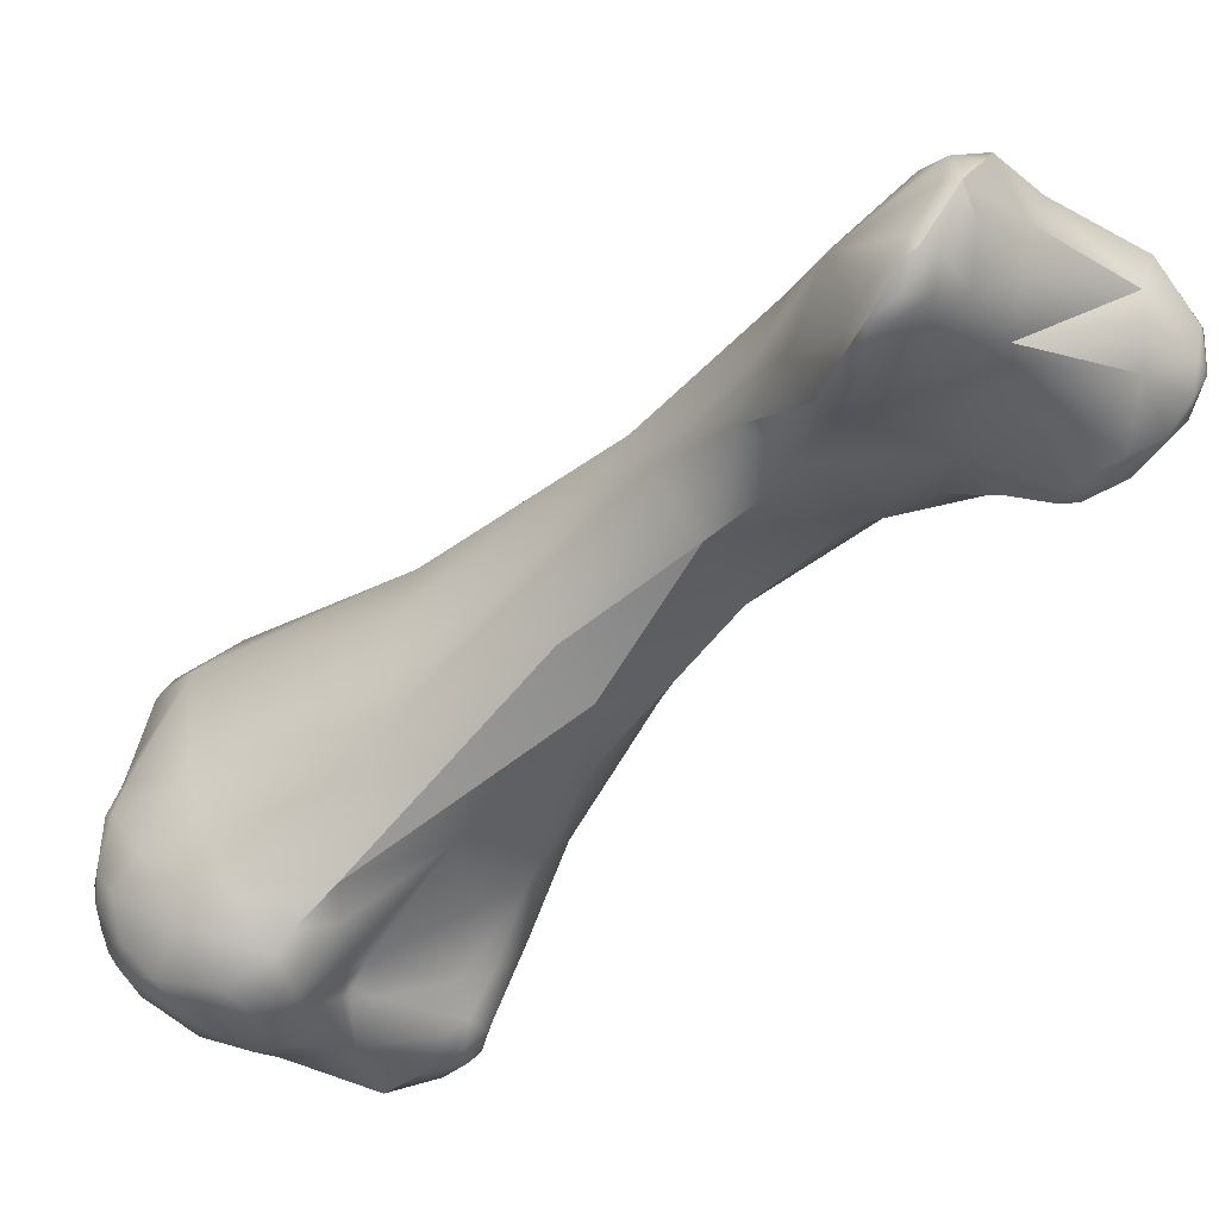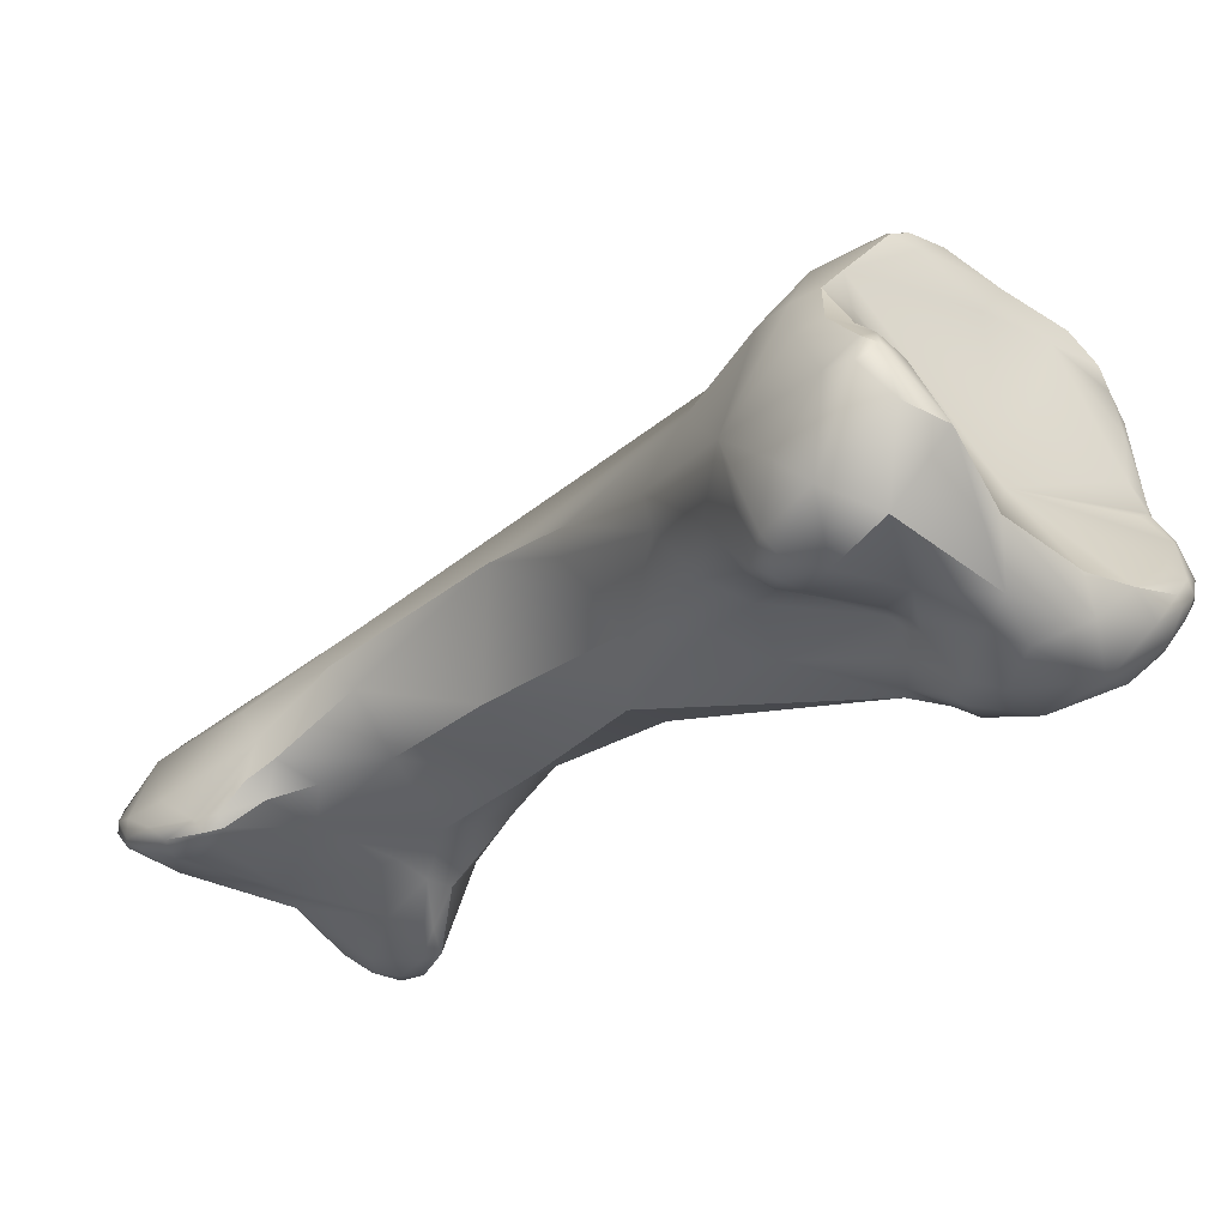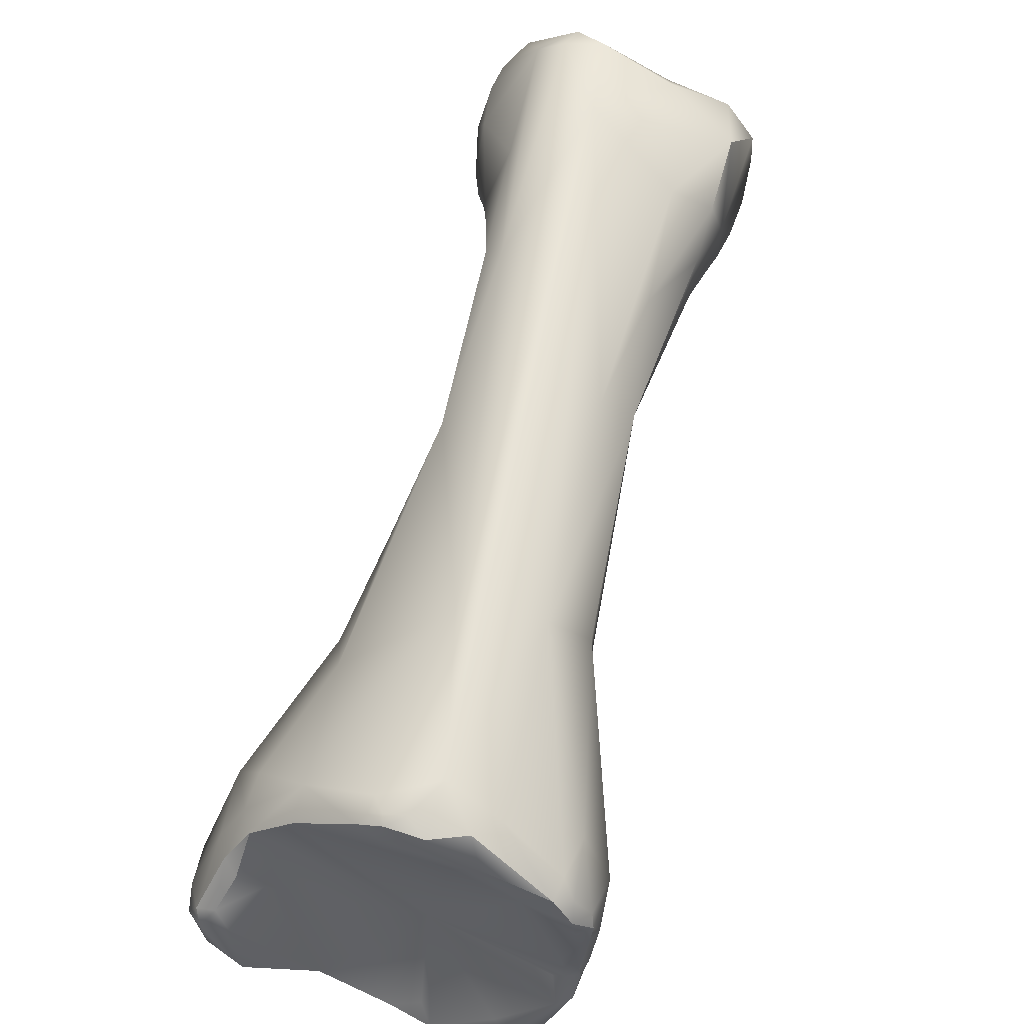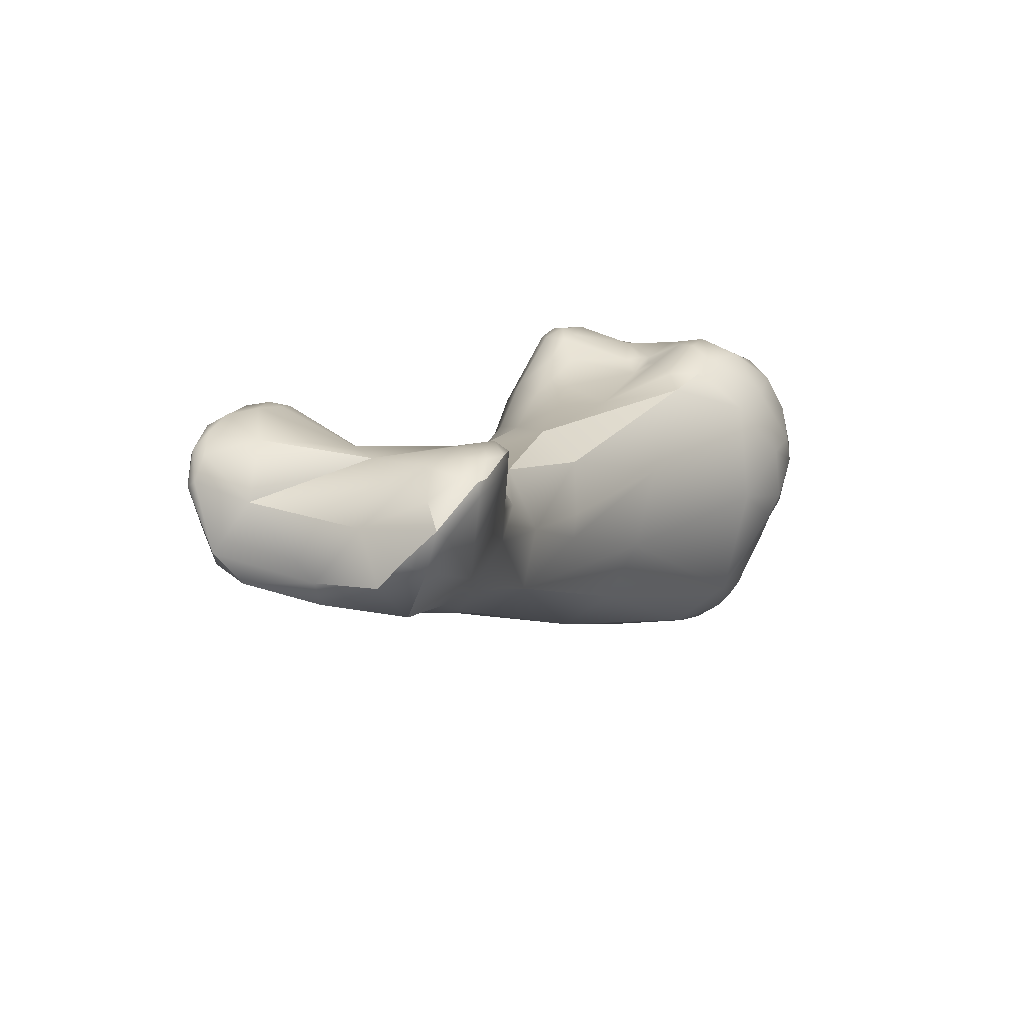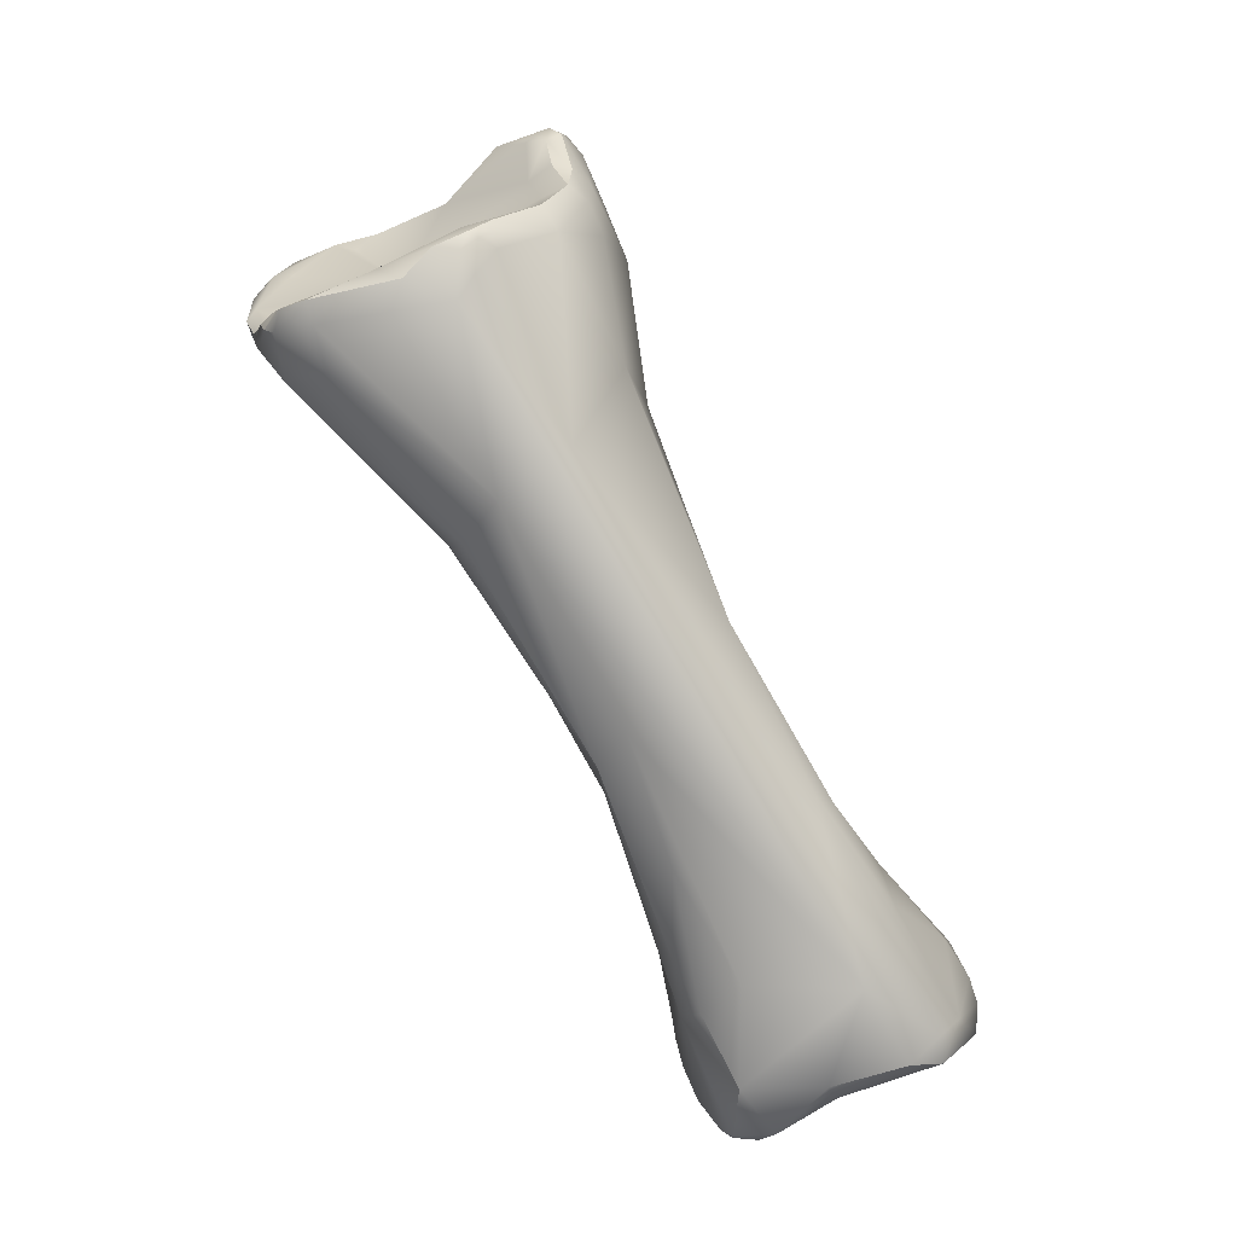
<metadata>
{"format":"obj","ext":"obj","renderer":"f3d","projection":"perspective","resolution":1024,"background":"white","views":[{"elev":-58.3,"azim":-14.6,"up":"+Z"},{"elev":-21.5,"azim":166.8,"up":"+Z"},{"elev":74.9,"azim":-135.9,"up":"+Z"},{"elev":-67.8,"azim":160.2,"up":"+Y"},{"elev":-10.3,"azim":-5.3,"up":"+Y"}]}
</metadata>
<code>
v 126.2 -183 -57.7
v 125.2 -181.7 -57.52
v 124.7 -181.8 -58.26
v 124.5 -181.6 -58.65
v 125.1 -182.9 -59.43
v 124.9 -181.3 -57.92
v 124.4 -181.8 -59.31
v 124.3 -181.3 -59.23
v 124.7 -181.2 -58.61
v 125.8 -181.9 -57.24
v 125.6 -181.2 -57.14
v 137.6 -202.6 -64.77
v 138.4 -202.8 -64.82
v 137.4 -202.5 -65.84
v 138.7 -202.6 -63.86
v 139.9 -201.3 -62.32
v 137.5 -201.4 -62.79
v 137.5 -198.7 -61.64
v 136.5 -199.4 -62.6
v 136.1 -199.4 -63.64
v 135.7 -197.9 -62.66
v 135.5 -195.5 -60.87
v 133.5 -192.9 -61.09
v 134.2 -192.1 -59.56
v 129.5 -186.8 -61.36
v 129.8 -187.1 -59.38
v 130.6 -186.4 -57.56
v 132.6 -184.9 -57.41
v 127.8 -181.7 -56.3
v 128.1 -180.9 -56.08
v 129.5 -181.5 -56.1
v 129.9 -180.8 -56.04
v 129.5 -180.2 -55.94
v 129.8 -179.6 -56.09
v 125.5 -182.3 -62.82
v 124.5 -181 -59.69
v 126.2 -180.7 -57.78
v 127.4 -180.5 -56.7
v 128 -180.1 -57.51
v 128.8 -180.1 -56.09
v 124.1 -181.2 -61.48
v 124.2 -181.2 -62.01
v 124.2 -180.8 -61.38
v 124.6 -180.7 -60.94
v 124 -180.8 -61.84
v 124.3 -180.5 -61.73
v 124 -180.7 -62.7
v 123.8 -180.3 -62.41
v 124.6 -180.3 -61.93
v 124 -179.8 -62.65
v 137.8 -202.7 -66.01
v 138.2 -202.1 -66.5
v 140.3 -201.6 -63.01
v 139.6 -201.7 -64.99
v 139.8 -200.8 -65.77
v 142.1 -200.7 -61.94
v 140.7 -198.7 -61.08
v 136.9 -201.7 -66.92
v 137.1 -201.6 -67.25
v 136.9 -201.3 -67.34
v 137 -200.7 -67.63
v 136.5 -200.7 -67.12
v 137.6 -201.6 -67.22
v 138.5 -200.9 -66.95
v 137.7 -200.7 -67.46
v 137.1 -200.1 -67.66
v 137.9 -199.8 -67.31
v 136.3 -199.9 -67.15
v 136.5 -200 -67.63
v 136.2 -199.4 -67.25
v 136.3 -198.7 -67.37
v 136.8 -198.8 -67.55
v 136.6 -198 -66.94
v 135.6 -197.6 -65.25
v 136.3 -197.2 -66.08
v 137 -196.9 -66.01
v 135.3 -197 -64.02
v 135.2 -195.5 -64.64
v 133.9 -193.3 -63.27
v 132.2 -190.6 -62.39
v 132.4 -190.3 -63.05
v 129.7 -185.8 -63.8
v 130 -179.8 -56.06
v 130.5 -180 -56.27
v 130.3 -179.5 -56.21
v 130.4 -179.2 -56.43
v 129.6 -179.3 -56.6
v 123.9 -179.7 -63.85
v 124.8 -180.9 -64.37
v 124.3 -179.8 -64.64
v 124.1 -179.1 -64.33
v 123.9 -179.2 -63.74
v 125 -178.5 -63.82
v 124.4 -178.4 -64.07
v 124.3 -178.4 -64.44
v 143.1 -200.7 -62.49
v 144.2 -200 -64.06
v 144.3 -199.9 -63.8
v 142.9 -199.9 -61.89
v 142.6 -200.6 -64.23
v 143.6 -199.5 -62.58
v 139.8 -199.6 -66.2
v 140.4 -198.5 -65.98
v 141.8 -196.4 -62.12
v 137.8 -198 -66.69
v 137.7 -196.7 -65.61
v 139.9 -196.2 -65.04
v 140 -194.9 -64.39
v 140.1 -193.7 -61.79
v 141.6 -195.2 -63.33
v 136.9 -195.3 -65.18
v 138.5 -193.5 -64.07
v 139.5 -193.1 -62.53
v 139.4 -193.6 -60.79
v 135.3 -192.5 -64.59
v 136.8 -190.6 -63.57
v 137.1 -188.9 -60.72
v 132.9 -188.9 -64.25
v 134.1 -187.7 -64.49
v 136 -186.2 -61.53
v 135.9 -185.7 -60.98
v 131.8 -183.3 -64.74
v 134.2 -182 -59.85
v 129.4 -182.2 -65.74
v 129.6 -181.2 -65.92
v 132.2 -179 -57.6
v 131.8 -178.2 -57.97
v 126.8 -181.5 -65.67
v 128.6 -181.1 -66.29
v 128.1 -179.1 -62.1
v 131.8 -177.6 -59.12
v 132.5 -177.2 -58.93
v 124.8 -179.1 -65.48
v 126 -180.4 -66.09
v 125 -178.2 -65.61
v 125.7 -178.9 -66.32
v 126.5 -178.2 -66.57
v 126.8 -177.4 -64.45
v 126.2 -177.1 -64.92
v 124.6 -178.3 -65.01
v 124.9 -177.9 -64.98
v 125 -177.8 -64.74
v 125.6 -177.6 -65.48
v 142.9 -199.3 -65.54
v 144.2 -199.5 -64.72
v 144.5 -199.2 -64.64
v 144.5 -199 -64.38
v 144.3 -198.8 -65.12
v 144.4 -198.3 -64.53
v 143.6 -197.2 -64.34
v 144.4 -198.3 -65.07
v 144 -198 -65.44
v 143.9 -197.2 -65.05
v 142.6 -196.8 -65.78
v 142.4 -195.7 -65.08
v 143.2 -197.5 -65.74
v 142.9 -196.5 -65.69
v 142.9 -196.1 -65.11
v 142.3 -196.2 -65.65
v 142.7 -196 -65.48
v 142.2 -195.8 -65.38
v 143.5 -196.8 -65.47
v 141.8 -195.3 -64.3
v 141.3 -195.4 -64.73
v 141.1 -194.8 -63.83
v 134.6 -185.2 -63.53
v 134.9 -182.7 -61.36
v 133.3 -183.7 -64.13
v 134.8 -182.4 -62.38
v 133.9 -181.7 -63.68
v 132.9 -181.3 -64.27
v 133.5 -178.5 -59.3
v 133.1 -177.6 -59.18
v 128.3 -180.6 -66.68
v 129.3 -179.8 -66.49
v 128.9 -179.7 -66.77
v 130 -179.9 -65.74
v 130.5 -179.6 -65.03
v 130.2 -179.2 -65.45
v 129.3 -179 -66.48
v 130.4 -179 -65.28
v 130.9 -178.7 -65.19
v 130.1 -178.8 -65.58
v 130.4 -178.7 -65.41
v 131.5 -176.6 -60.66
v 132.2 -176.2 -60.19
v 132.7 -176.4 -60.04
v 133.3 -176.7 -60.34
v 132 -175.2 -60.85
v 132.5 -175 -61.12
v 127.3 -179.5 -66.94
v 128.5 -178.5 -66.8
v 127.4 -176.8 -64.84
v 127.1 -177 -65.76
v 128.4 -177.3 -66.34
v 129.3 -177.4 -66.01
v 129.1 -176.6 -65.55
v 129.3 -176.1 -64.1
v 131.5 -175.1 -61.42
v 130.8 -174.7 -62.94
v 132.2 -174.7 -61.37
v 134.4 -179.7 -63.22
v 133.6 -179.4 -64.4
v 132.8 -179.4 -64.68
v 133.3 -178.5 -65.08
v 132.8 -178 -65.26
v 133.9 -178.1 -64.8
v 133.4 -177.7 -65.22
v 133.9 -177.2 -64.52
v 134.4 -178.3 -62.02
v 130.8 -177.2 -65.36
v 132.6 -176.8 -65.26
v 133.6 -177.1 -64.93
v 133.2 -175.3 -61.77
v 133.9 -176.3 -63.31
v 133.3 -175.7 -63.99
v 132.7 -174.8 -61.77
v 131.9 -175.4 -64.63
v 131.9 -174.5 -62.6
v 124.5 -181.6 -58.65
v 124.5 -181.6 -58.65
v 124.9 -181.3 -57.92
v 124.9 -181.3 -57.92
v 124.3 -181.3 -59.23
v 125.6 -181.2 -57.14
v 125.6 -181.2 -57.14
v 138.4 -202.8 -64.82
v 138.7 -202.6 -63.86
v 137.5 -201.4 -62.79
v 133.5 -192.9 -61.09
v 128.1 -180.9 -56.08
v 129.8 -179.6 -56.09
v 128.8 -180.1 -56.09
v 124.2 -180.8 -61.38
v 124 -180.8 -61.84
v 123.8 -180.3 -62.41
v 137.8 -202.7 -66.01
v 137.8 -202.7 -66.01
v 142.1 -200.7 -61.94
v 137.1 -201.6 -67.25
v 136.9 -201.3 -67.34
v 136.5 -200 -67.63
v 136.3 -198.7 -67.37
v 136.3 -197.2 -66.08
v 130.4 -179.2 -56.43
v 143.1 -200.7 -62.49
v 142.6 -200.6 -64.23
v 139.8 -199.6 -66.2
v 140.1 -193.7 -61.79
v 135.3 -192.5 -64.59
v 135.3 -192.5 -64.59
v 136.8 -190.6 -63.57
v 137.1 -188.9 -60.72
v 132.9 -188.9 -64.25
v 134.1 -187.7 -64.49
v 129.4 -182.2 -65.74
v 129.4 -182.2 -65.74
v 131.8 -178.2 -57.97
v 132.5 -177.2 -58.93
v 132.5 -177.2 -58.93
v 126.2 -177.1 -64.92
v 142.7 -196 -65.48
v 142.2 -195.8 -65.38
v 141.8 -195.3 -64.3
v 141.3 -195.4 -64.73
v 141.1 -194.8 -63.83
v 132.2 -176.2 -60.19
v 132.7 -176.4 -60.04
v 132.5 -175 -61.12
v 127.4 -176.8 -64.84
v 129.3 -176.1 -64.1
v 130.8 -174.7 -62.94
v 131.9 -175.4 -64.63
g grp1
f 7 41 5
f 8 41 7
f 1 10 2
f 1 2 3
f 10 11 2
f 1 3 5
f 2 6 3
f 2 11 6
f 4 7 5
f 5 3 4
f 220 3 6
f 221 222 9
f 9 223 37
f 223 225 37
f 4 8 7
f 224 221 9
f 36 224 9
f 1 27 10
f 27 29 10
f 10 29 11
f 38 37 225
f 14 51 12
f 51 13 12
f 13 15 12
f 237 54 227
f 54 228 227
f 17 12 15
f 16 15 53
f 16 17 15
f 228 54 53
f 20 14 12
f 20 58 14
f 12 229 20
f 229 19 20
f 22 19 18
f 19 17 18
f 20 19 21
f 77 20 21
f 19 22 21
f 22 23 21
f 230 77 21
f 79 77 230
f 18 24 22
f 230 80 79
f 22 24 23
f 18 57 24
f 24 27 23
f 27 26 23
f 57 27 24
f 80 230 25
f 26 5 25
f 230 26 25
f 1 5 26
f 35 25 5
f 1 26 27
f 27 31 29
f 31 27 57
f 31 57 28
f 31 30 29
f 32 33 31
f 40 30 31
f 33 34 40
f 31 33 40
f 87 233 232
f 32 31 28
f 83 34 33
f 83 33 32
f 224 36 43
f 41 42 5
f 42 35 5
f 9 37 36
f 36 37 44
f 37 130 44
f 37 39 130
f 29 30 11
f 37 38 39
f 231 38 226
f 231 233 38
f 87 38 233
f 39 38 87
f 41 8 234
f 45 41 234
f 45 42 41
f 45 48 42
f 46 43 44
f 236 235 46
f 235 43 46
f 47 35 42
f 48 47 42
f 46 49 50
f 50 236 46
f 130 46 44
f 46 130 49
f 130 50 49
f 47 48 88
f 88 48 92
f 236 50 92
f 44 43 36
f 100 96 53
f 53 96 56
f 237 52 54
f 52 64 54
f 64 55 54
f 55 64 102
f 54 100 53
f 54 55 247
f 17 57 18
f 57 17 16
f 56 16 53
f 16 239 57
f 246 99 239
f 57 239 99
f 57 99 114
f 51 58 59
f 59 58 60
f 58 62 60
f 61 240 241
f 61 241 69
f 242 60 62
f 69 66 61
f 58 51 14
f 20 62 58
f 62 20 68
f 52 238 63
f 240 63 238
f 240 61 63
f 62 68 242
f 52 63 64
f 65 63 61
f 61 66 65
f 63 65 64
f 67 65 66
f 65 67 64
f 66 72 67
f 69 72 66
f 74 20 77
f 70 68 20
f 70 20 74
f 68 70 242
f 74 71 70
f 70 71 242
f 73 72 243
f 243 72 69
f 73 243 75
f 76 72 73
f 73 75 76
f 74 244 71
f 76 75 111
f 74 77 78
f 77 79 78
f 74 78 244
f 111 75 78
f 115 78 79
f 57 114 28
f 81 79 80
f 118 115 79
f 254 119 250
f 82 81 80
f 80 25 82
f 81 82 118
f 35 82 25
f 128 82 35
f 82 128 124
f 28 123 126
f 84 28 126
f 32 28 84
f 32 84 83
f 83 84 85
f 85 34 83
f 126 85 84
f 126 86 85
f 86 34 85
f 245 87 232
f 126 127 86
f 245 258 87
f 89 128 35
f 258 130 39
f 87 258 39
f 35 47 89
f 88 89 47
f 88 90 89
f 89 90 134
f 91 88 92
f 90 88 91
f 91 92 95
f 134 90 133
f 133 90 91
f 50 94 92
f 93 94 50
f 95 92 94
f 130 93 50
f 139 93 130
f 93 139 94
f 91 95 140
f 133 91 140
f 95 94 142
f 139 142 94
f 101 99 246
f 101 246 98
f 97 98 96
f 98 97 146
f 97 145 146
f 55 102 247
f 100 248 144
f 100 145 97
f 144 145 100
f 97 96 100
f 99 101 114
f 67 102 64
f 67 105 102
f 72 105 67
f 102 105 103
f 103 105 106
f 103 106 107
f 103 144 102
f 101 104 114
f 101 150 104
f 150 110 104
f 105 72 76
f 105 76 106
f 76 111 106
f 111 107 106
f 112 108 107
f 108 112 165
f 165 112 113
f 107 108 164
f 265 108 165
f 104 110 109
f 104 109 114
f 113 249 266
f 110 266 249
f 111 78 115
f 251 112 111
f 112 107 111
f 113 112 116
f 114 109 117
f 113 253 249
f 252 112 251
f 113 116 253
f 114 117 28
f 118 79 81
f 251 255 252
f 253 116 166
f 28 117 123
f 119 254 256
f 252 255 166
f 120 253 166
f 253 120 121
f 123 117 121
f 121 120 169
f 166 169 120
f 167 121 169
f 121 167 123
f 118 82 124
f 122 255 257
f 122 257 125
f 255 122 168
f 125 257 129
f 127 126 132
f 258 259 131
f 172 126 123
f 172 173 126
f 173 132 126
f 128 89 134
f 129 124 128
f 134 174 128
f 129 128 174
f 134 191 174
f 130 258 131
f 185 131 186
f 136 133 135
f 134 133 136
f 137 136 135
f 137 143 194
f 134 136 191
f 191 136 137
f 138 139 130
f 261 194 143
f 193 138 130
f 139 138 193
f 194 261 270
f 135 133 140
f 135 140 141
f 140 95 141
f 137 135 143
f 135 141 143
f 141 95 142
f 141 142 143
f 143 142 261
f 146 147 98
f 144 148 145
f 101 149 150
f 146 145 148
f 151 146 148
f 147 146 151
f 98 147 101
f 147 151 149
f 147 149 101
f 156 103 154
f 144 103 156
f 144 152 148
f 151 153 149
f 144 156 152
f 151 148 152
f 151 152 162
f 151 162 153
f 162 152 156
f 149 153 150
f 266 110 163
f 150 158 110
f 155 110 158
f 155 163 110
f 265 264 155
f 154 103 159
f 107 159 103
f 159 107 161
f 263 265 155
f 161 107 164
f 156 157 162
f 158 153 162
f 153 158 150
f 156 154 157
f 159 157 154
f 157 159 160
f 262 158 162
f 158 262 155
f 159 161 160
f 262 263 155
f 162 157 160
f 265 165 264
f 255 168 166
f 170 169 166
f 168 122 171
f 171 166 168
f 178 171 122
f 166 171 170
f 167 169 202
f 169 170 202
f 210 123 167
f 178 204 171
f 182 204 178
f 170 171 204
f 172 210 173
f 173 210 188
f 187 173 188
f 173 187 132
f 123 210 172
f 174 125 129
f 176 125 174
f 174 191 176
f 180 175 176
f 175 125 176
f 180 176 192
f 191 192 176
f 137 192 191
f 125 177 122
f 122 177 178
f 125 175 177
f 179 178 177
f 179 180 183
f 179 177 180
f 179 181 178
f 175 180 177
f 182 178 181
f 181 179 183
f 184 181 183
f 181 184 182
f 180 192 196
f 211 182 184
f 184 183 211
f 183 180 196
f 183 196 211
f 185 130 131
f 186 131 259
f 268 267 260
f 185 186 189
f 185 189 199
f 268 189 267
f 199 189 201
f 190 187 188
f 269 189 268
f 269 201 189
f 192 137 195
f 137 194 195
f 192 195 196
f 196 195 197
f 194 197 195
f 211 196 197
f 130 198 193
f 130 185 198
f 270 271 194
f 197 194 271
f 218 211 197
f 199 198 185
f 199 201 200
f 197 271 272
f 198 199 200
f 219 200 201
f 170 203 202
f 204 203 170
f 205 203 204
f 205 204 182
f 207 203 205
f 203 207 202
f 206 205 182
f 210 202 207
f 207 209 210
f 206 208 205
f 213 207 208
f 207 205 208
f 207 213 209
f 202 210 167
f 209 215 210
f 206 182 211
f 212 211 218
f 206 211 212
f 212 208 206
f 212 273 216
f 208 212 213
f 212 216 213
f 214 188 210
f 216 214 215
f 214 216 217
f 215 214 210
f 216 273 219
f 219 217 216
f 215 209 216
f 209 213 216
f 214 217 190
f 188 214 190
f 190 217 201
f 273 197 272
f 217 219 201
f 272 219 273

</code>
